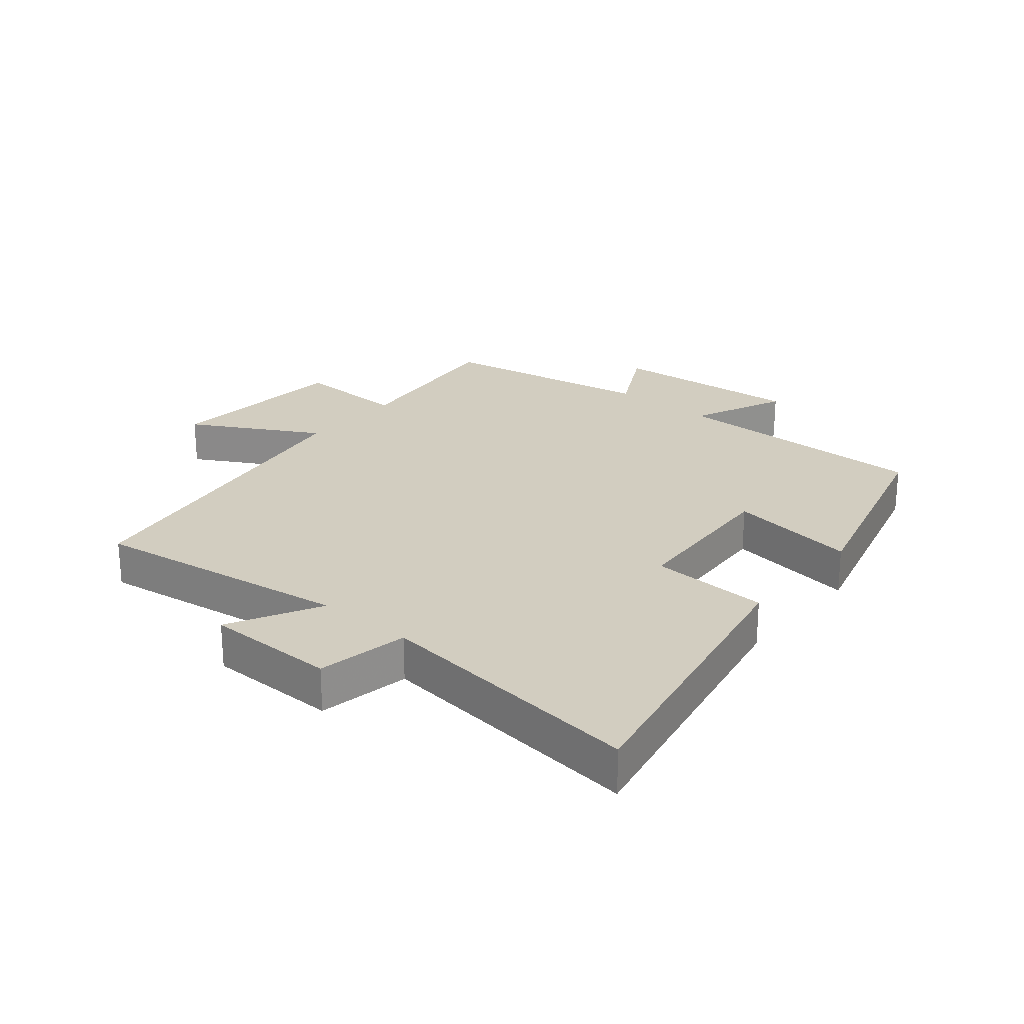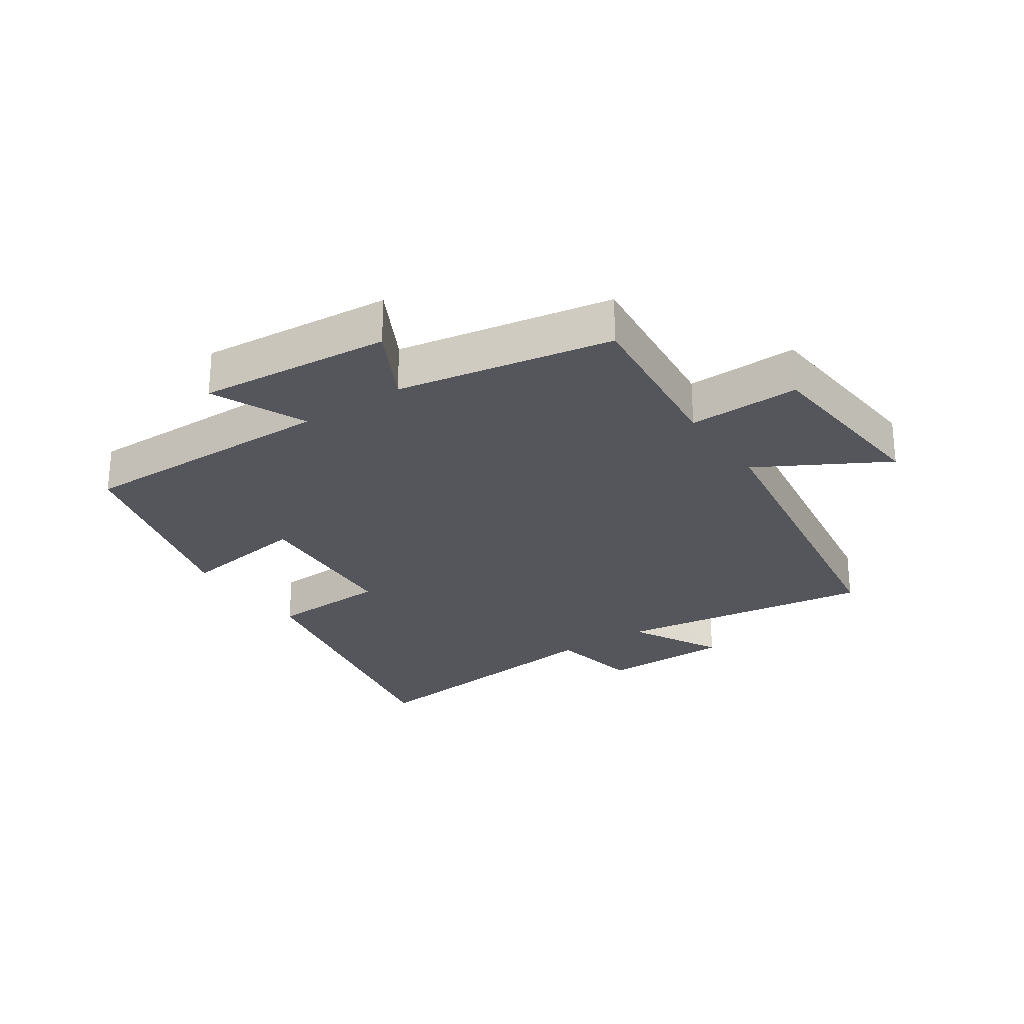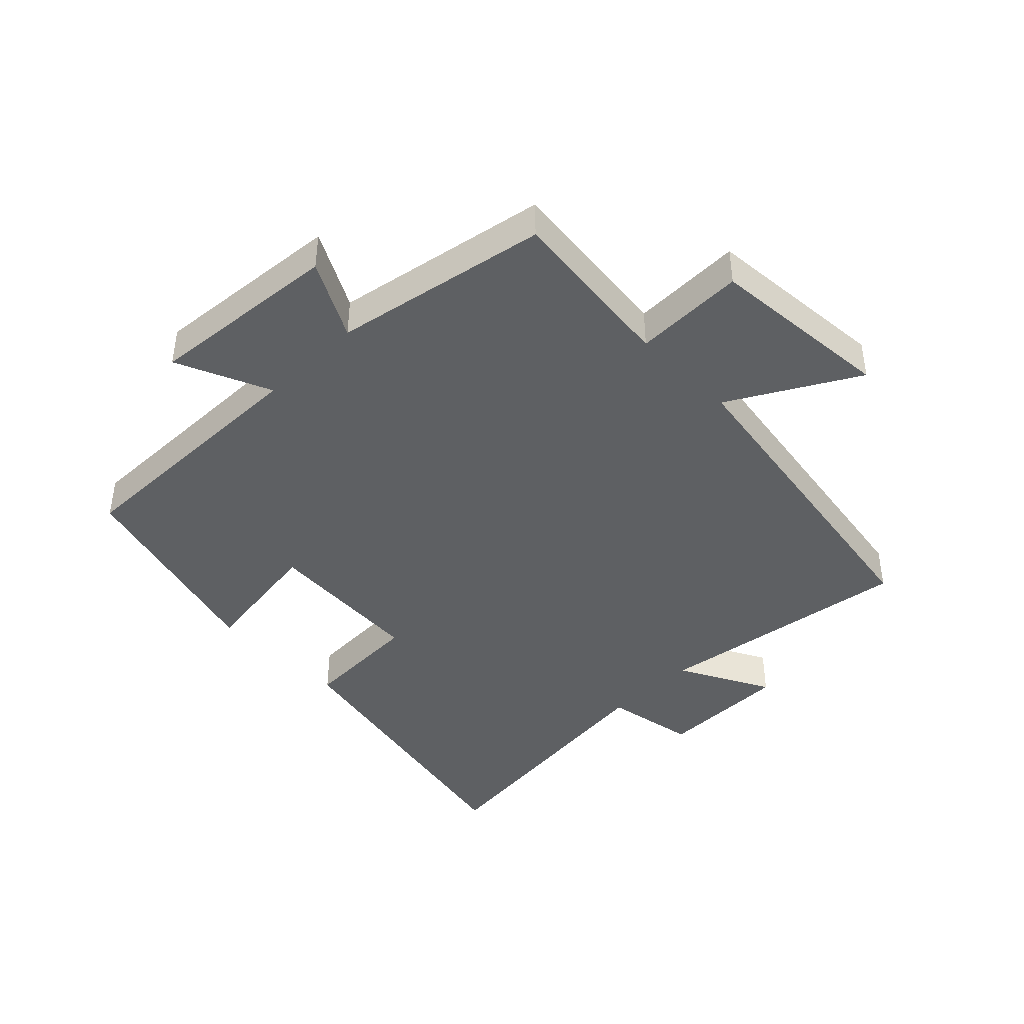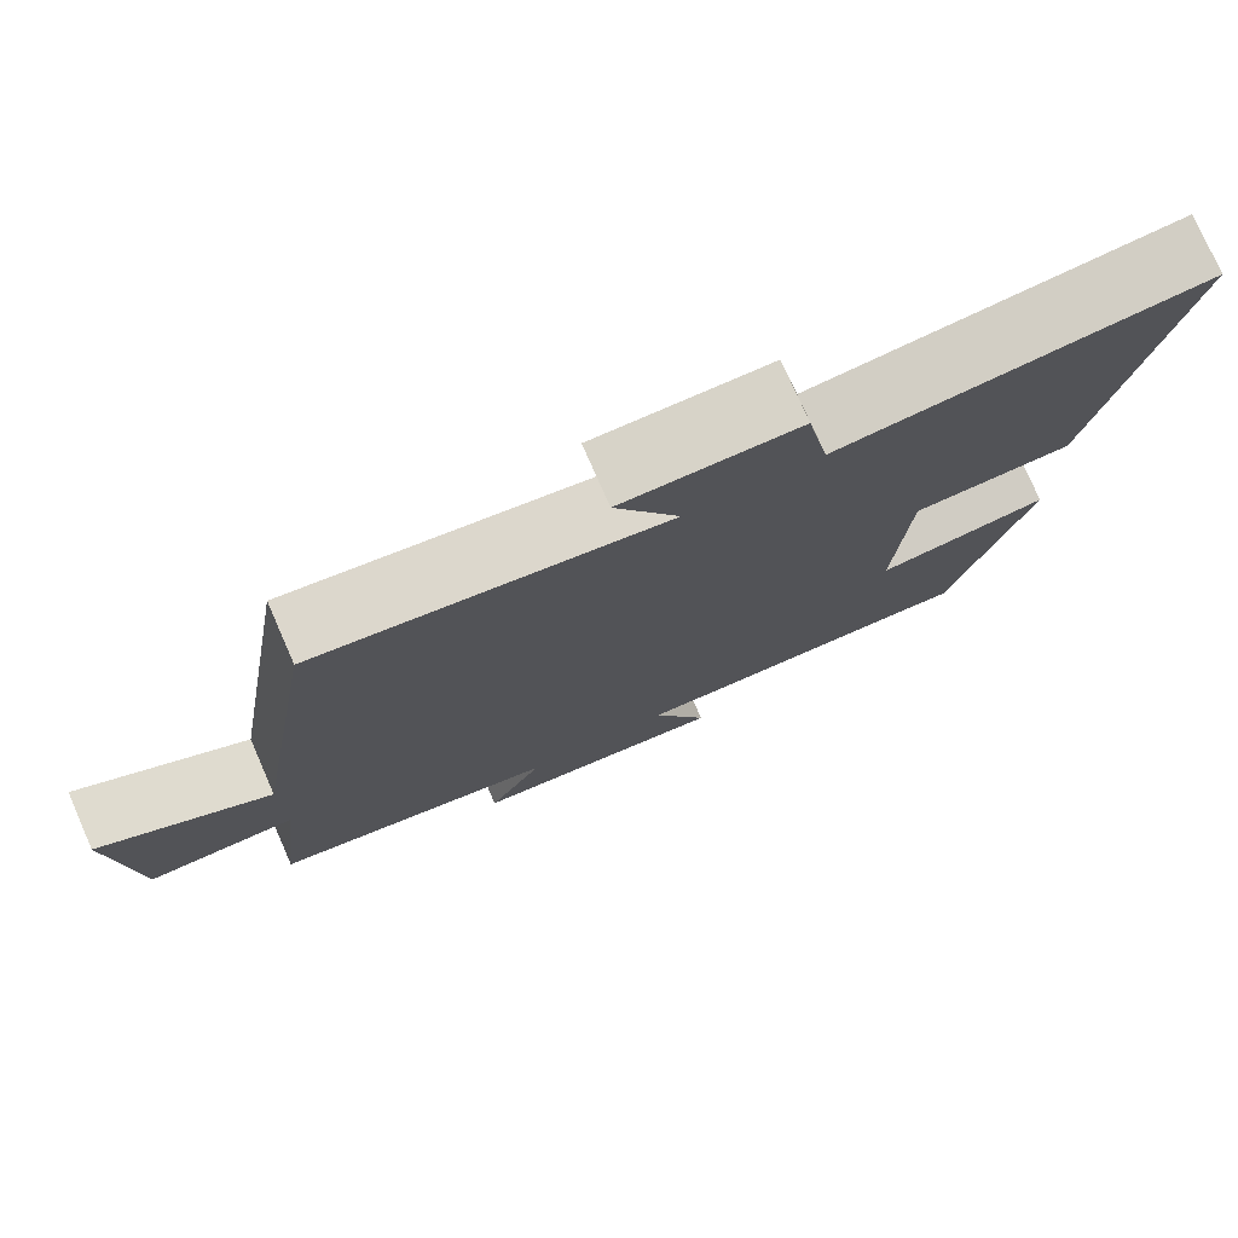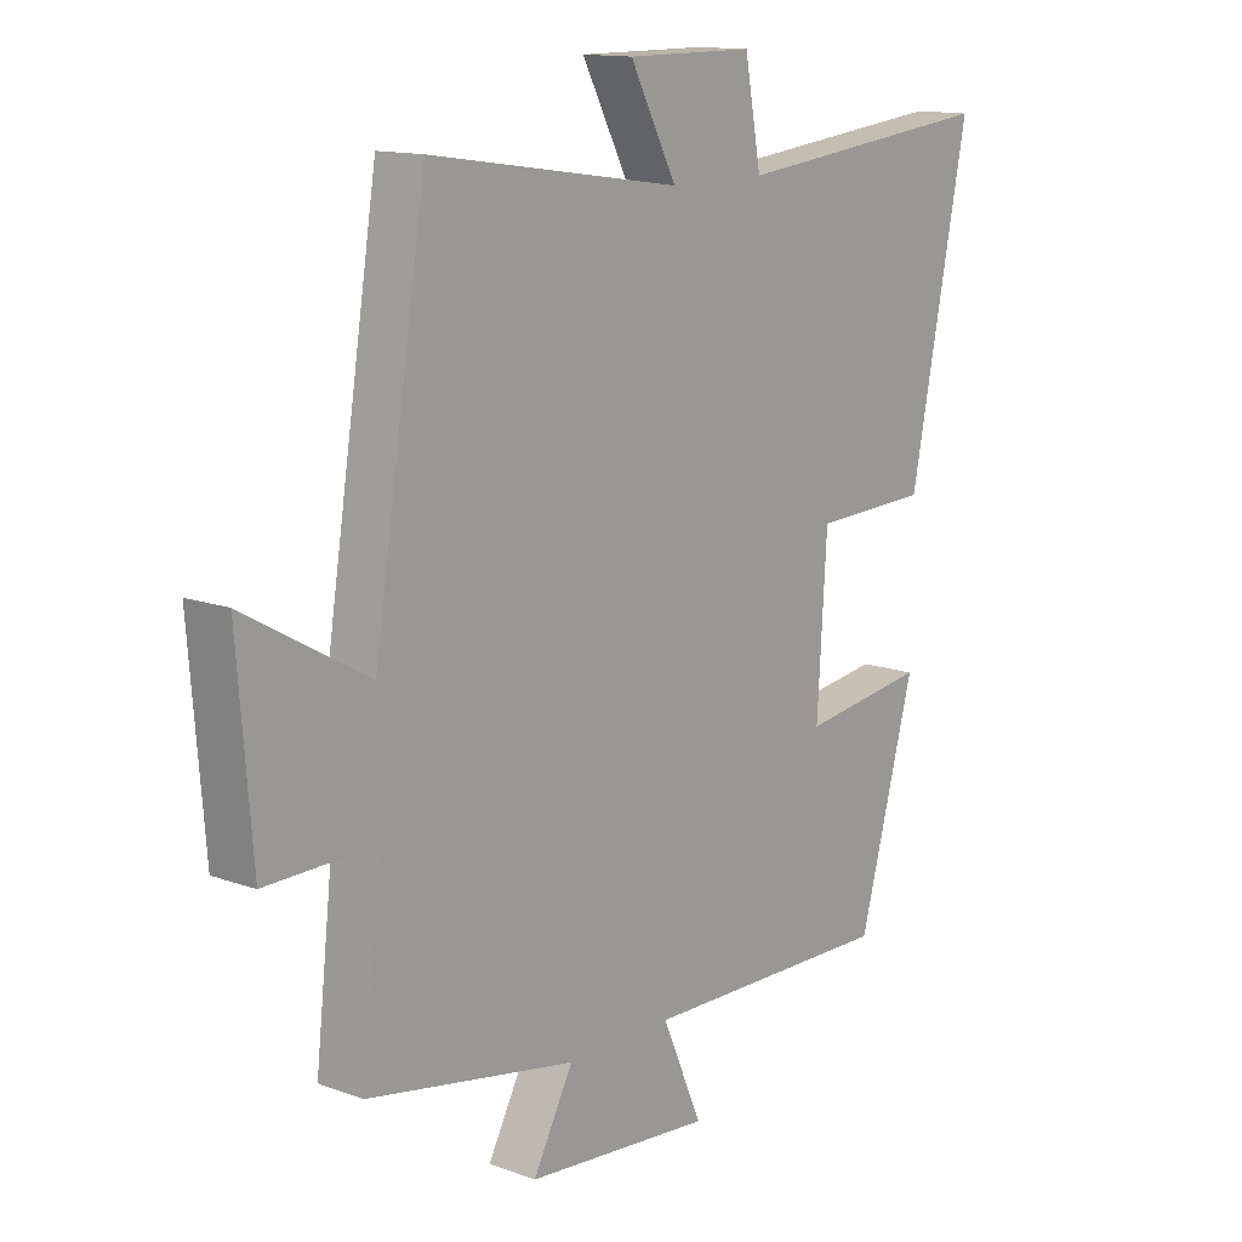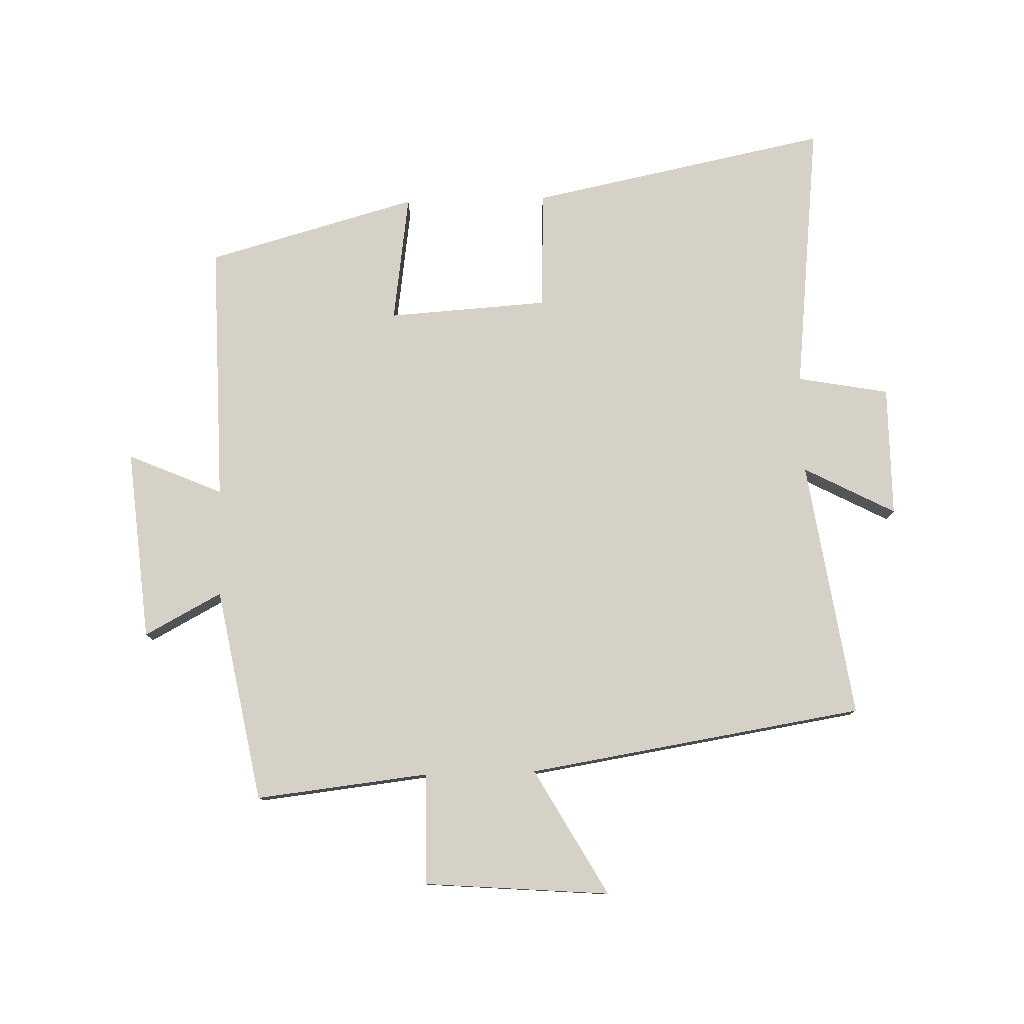
<metadata>
{"format":"obj","ext":"obj","renderer":"f3d","projection":"perspective","resolution":1024,"background":"white","views":[{"elev":24.7,"azim":40.1,"up":"+Y"},{"elev":-26.3,"azim":-145.5,"up":"+Y"},{"elev":-42.6,"azim":-135.3,"up":"+Y"},{"elev":76.9,"azim":-23.7,"up":"+Z"},{"elev":13.5,"azim":-50.7,"up":"+Z"},{"elev":78.8,"azim":-91.6,"up":"+Y"}]}
</metadata>
<code>
v 0.407 0.07 -0.507
v -0.011 0.07 -0.5
v 0.055 0.07 -0.652
v -0.253 0.07 -0.624
v -0.187 0.07 -0.5
v -0.531 0.07 -0.436
v -0.5 0.07 -0.158
v -0.679 0.07 -0.161
v -0.703 0.07 0.137
v -0.5 0.07 0.022
v -0.414 0.07 0.562
v 0 0.07 0.5
v -0.077 0.07 0.647
v 0.133 0.07 0.647
v 0.16 0.07 0.5
v 0.597 0.07 0.548
v 0.5 0.07 0.067
v 0.309 0.07 0.06
v 0.293 0.07 -0.198
v 0.5 0.07 -0.169
v 0.407 0 -0.507
v -0.011 0 -0.5
v 0.055 0 -0.652
v -0.253 0 -0.624
v -0.187 0 -0.5
v -0.531 0 -0.436
v -0.5 0 -0.158
v -0.679 0 -0.161
v -0.703 0 0.137
v -0.5 0 0.022
v -0.414 0 0.562
v 0 0 0.5
v -0.077 0 0.647
v 0.133 0 0.647
v 0.16 0 0.5
v 0.597 0 0.548
v 0.5 0 0.067
v 0.309 0 0.06
v 0.293 0 -0.198
v 0.5 0 -0.169
f 19 20 1 2
f 18 19 2
f 15 16 17 18
f 15 18 2
f 12 13 14 15
f 12 15 2
f 10 11 12 2
f 7 8 9 10
f 7 10 2 3
f 5 6 7
f 5 7 3
f 3 4 5
f 22 21 40 39
f 22 39 38
f 38 37 36 35
f 22 38 35
f 35 34 33 32
f 22 35 32
f 22 32 31 30
f 30 29 28 27
f 23 22 30 27
f 27 26 25
f 23 27 25
f 25 24 23
f 1 21 22 2
f 2 22 23 3
f 3 23 24 4
f 4 24 25 5
f 5 25 26 6
f 6 26 27 7
f 7 27 28 8
f 8 28 29 9
f 9 29 30 10
f 10 30 31 11
f 11 31 32 12
f 12 32 33 13
f 13 33 34 14
f 14 34 35 15
f 15 35 36 16
f 16 36 37 17
f 17 37 38 18
f 18 38 39 19
f 19 39 40 20
f 20 40 21 1

</code>
